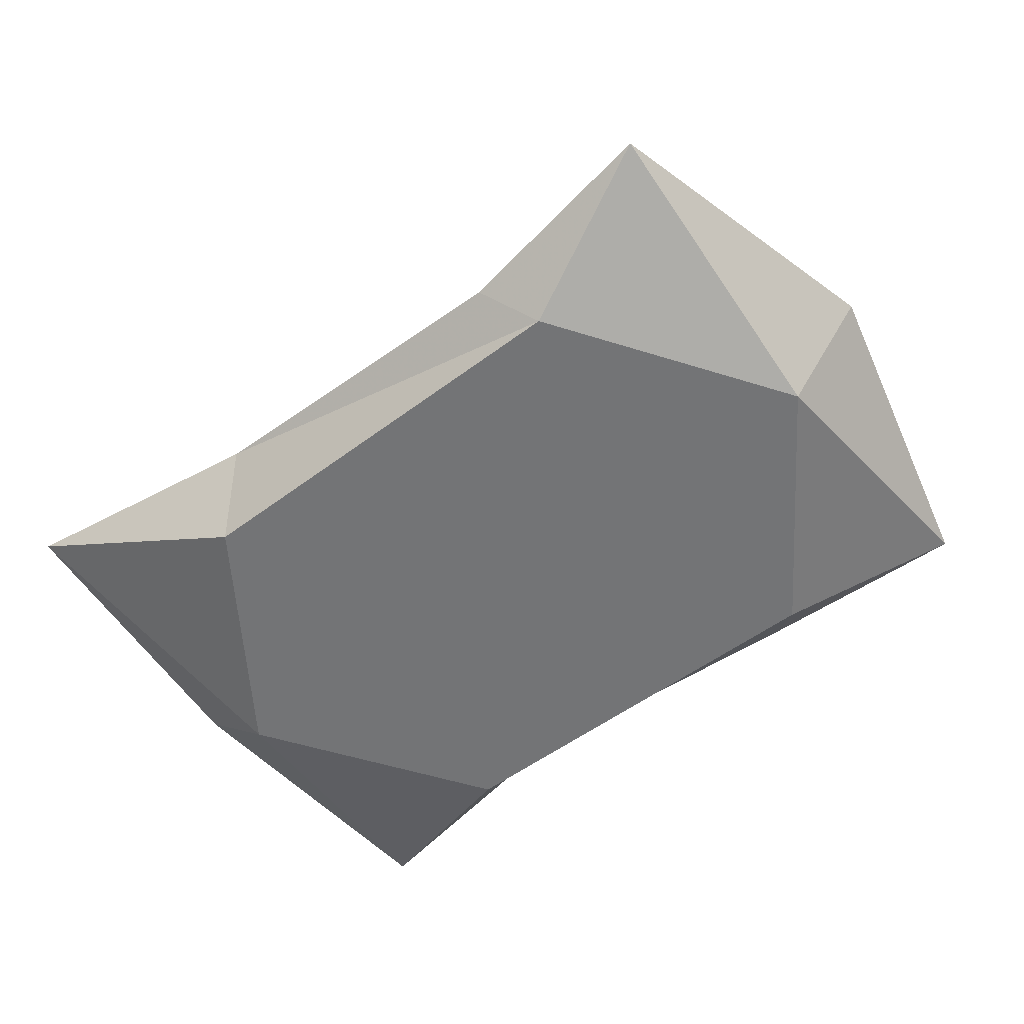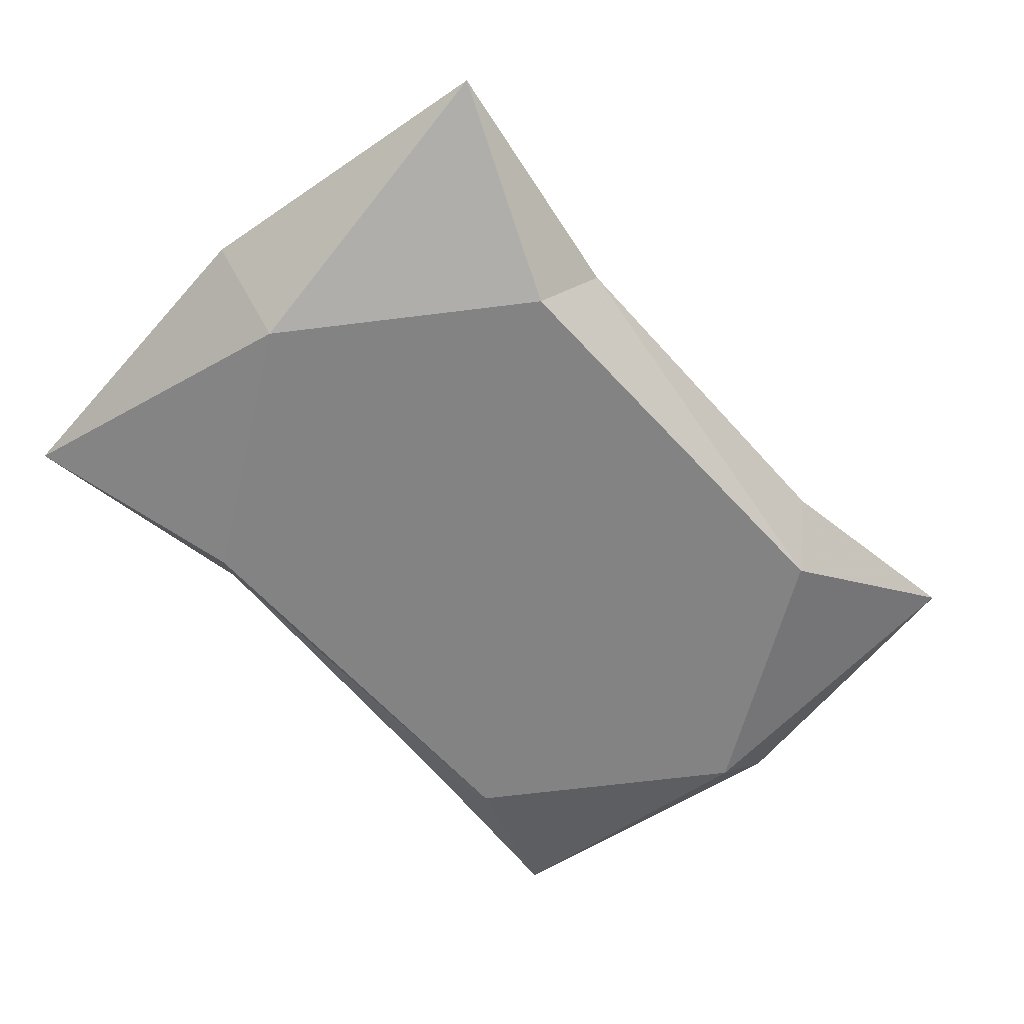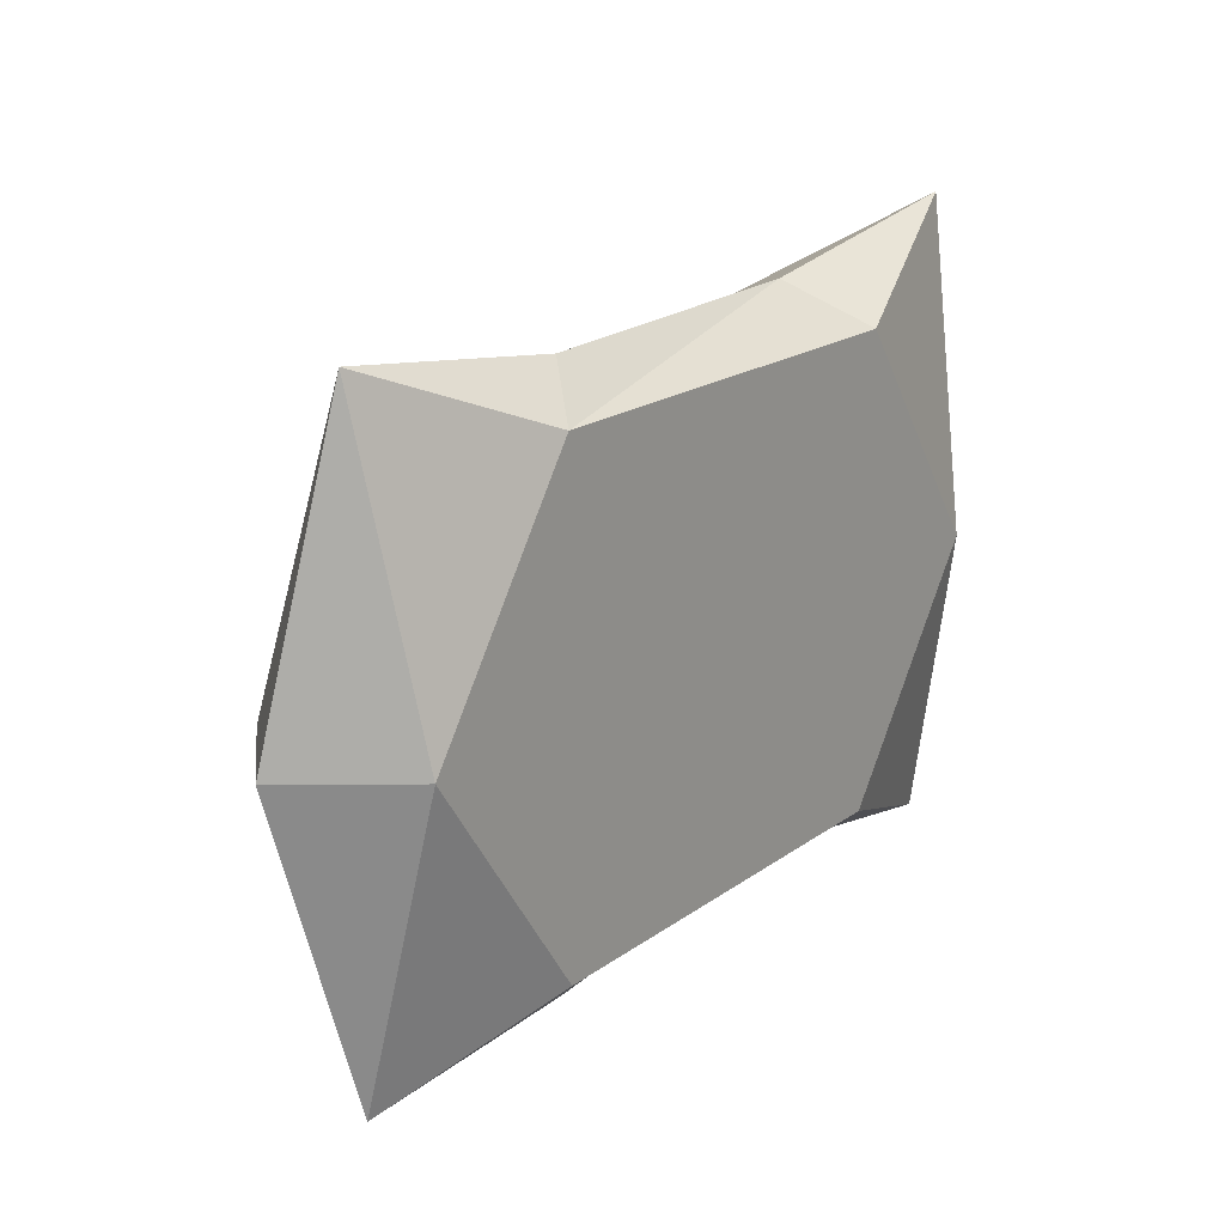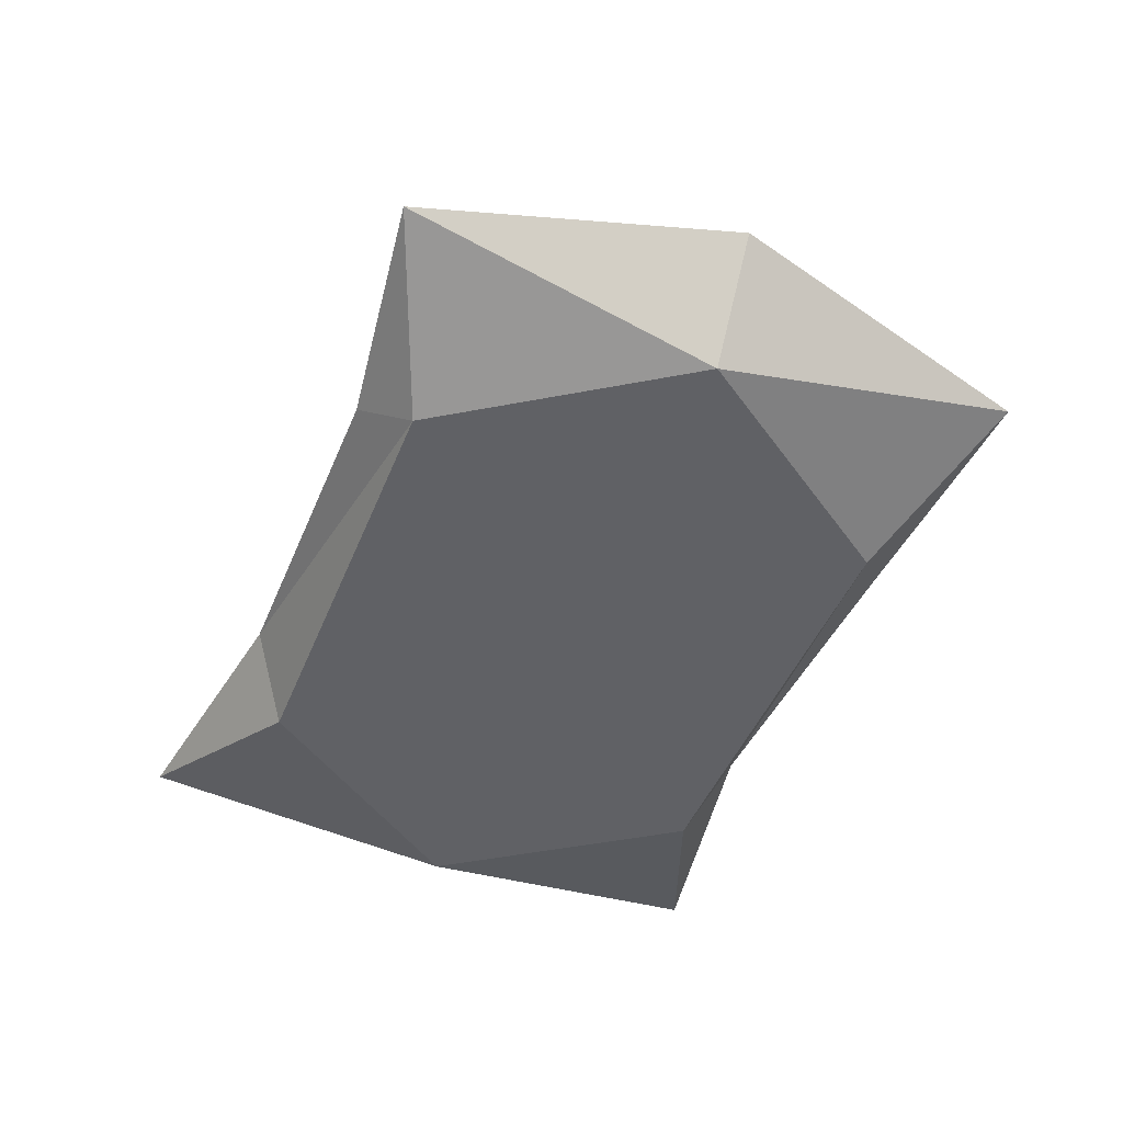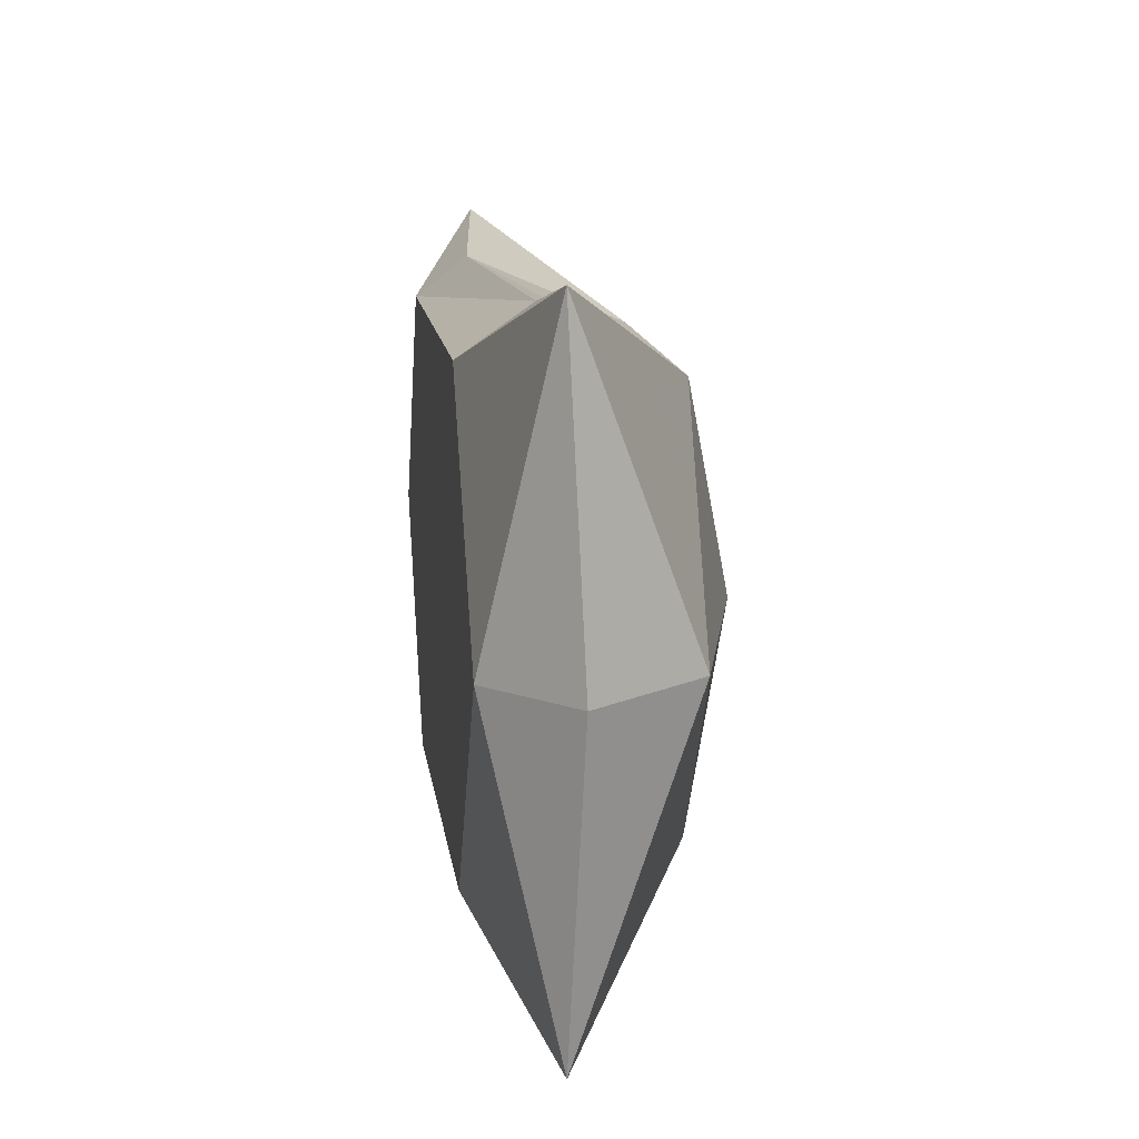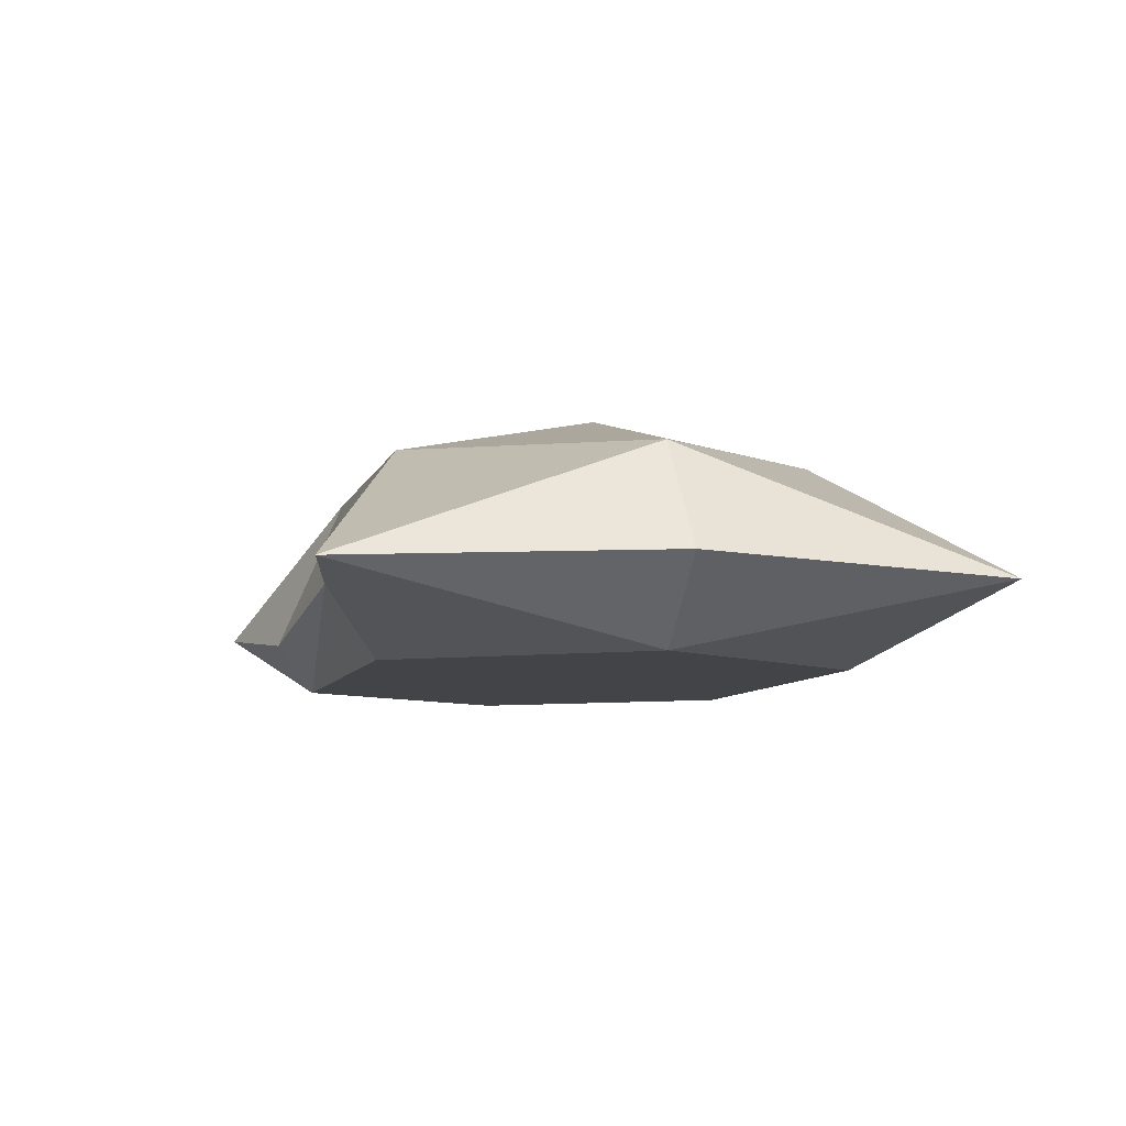
<metadata>
{"format":"obj","ext":"obj","renderer":"f3d","projection":"perspective","resolution":1024,"background":"white","views":[{"elev":-56.1,"azim":-142.3,"up":"+Y"},{"elev":-61.1,"azim":131.8,"up":"+Y"},{"elev":19.8,"azim":-52.1,"up":"+Z"},{"elev":-48.0,"azim":-112.0,"up":"+Y"},{"elev":13.4,"azim":82.3,"up":"+Z"},{"elev":-7.7,"azim":75.8,"up":"+Y"}]}
</metadata>
<code>
o Geoset_000_Geoset_000_FlowerSack01
v -0.1638 0.5303 -0.04688
v -0.2644 0.4306 0.399
v 0.3659 0.5303 -0.04688
v 0.4666 0.4306 0.3947
v 0.8956 0.3933 -0.04688
v 0.9948 0.1372 0.6237
v 1.071 0.1609 -0.04688
v -0.2644 0.4306 -0.4927
v -0.6935 0.3888 -0.04688
v 0.4666 0.4306 -0.4884
v 0.9948 0.1372 -0.7175
v 0.8956 -0.005066 -0.04688
v 0.5579 -0.004964 0.4453
v 0.4661 0.1527 0.5352
v -0.3558 -0.004964 0.4503
v -0.2635 0.09579 0.5431
v -0.7167 0.1467 0.6035
v -0.8693 0.2132 -0.04688
v -0.6935 -0.005392 -0.04688
v -0.7167 0.1467 -0.6972
v -0.2635 0.09579 -0.6368
v 0.4661 0.1527 -0.629
v 0.5579 -0.004964 -0.5391
v -0.3558 -0.004964 -0.5441
v -0.3624 -0.005088 -0.04688
v 0.5646 -0.005088 -0.04688
g Geoset_000_Geoset_000_FlowerSack01_Geoset_000_Geoset_000_FlowerSack01_None
f 1 2 3
f 3 4 5
f 6 5 4
f 7 5 6
f 1 8 9
f 8 1 3
f 3 10 8
f 10 3 5
f 5 11 10
f 5 7 11
f 7 12 11
f 12 7 6
f 6 13 12
f 14 13 6
f 15 16 17
f 16 2 17
f 9 17 2
f 2 1 9
f 18 19 17
f 9 18 17
f 18 9 20
f 20 9 8
f 8 21 20
f 21 8 10
f 10 22 21
f 22 10 11
f 23 22 11
f 24 21 22
f 21 24 20
f 20 24 19
f 19 18 20
f 25 19 24
f 22 23 24
f 24 23 26
f 26 25 24
f 25 26 15
f 19 25 15
f 15 17 19
f 4 14 6
f 23 11 12
f 12 26 23
f 26 12 13
f 13 15 26
f 13 14 15
f 16 15 14
f 14 4 16
f 2 16 4
f 4 3 2

</code>
